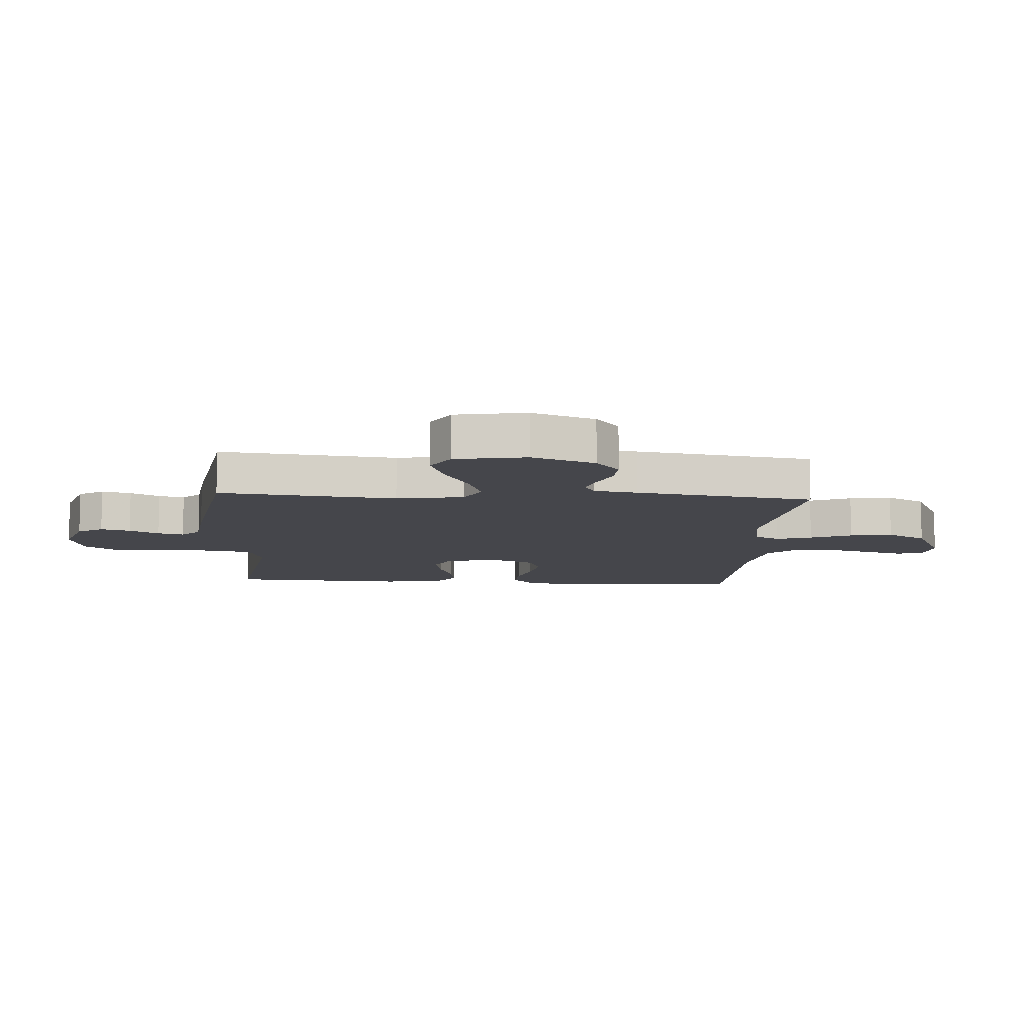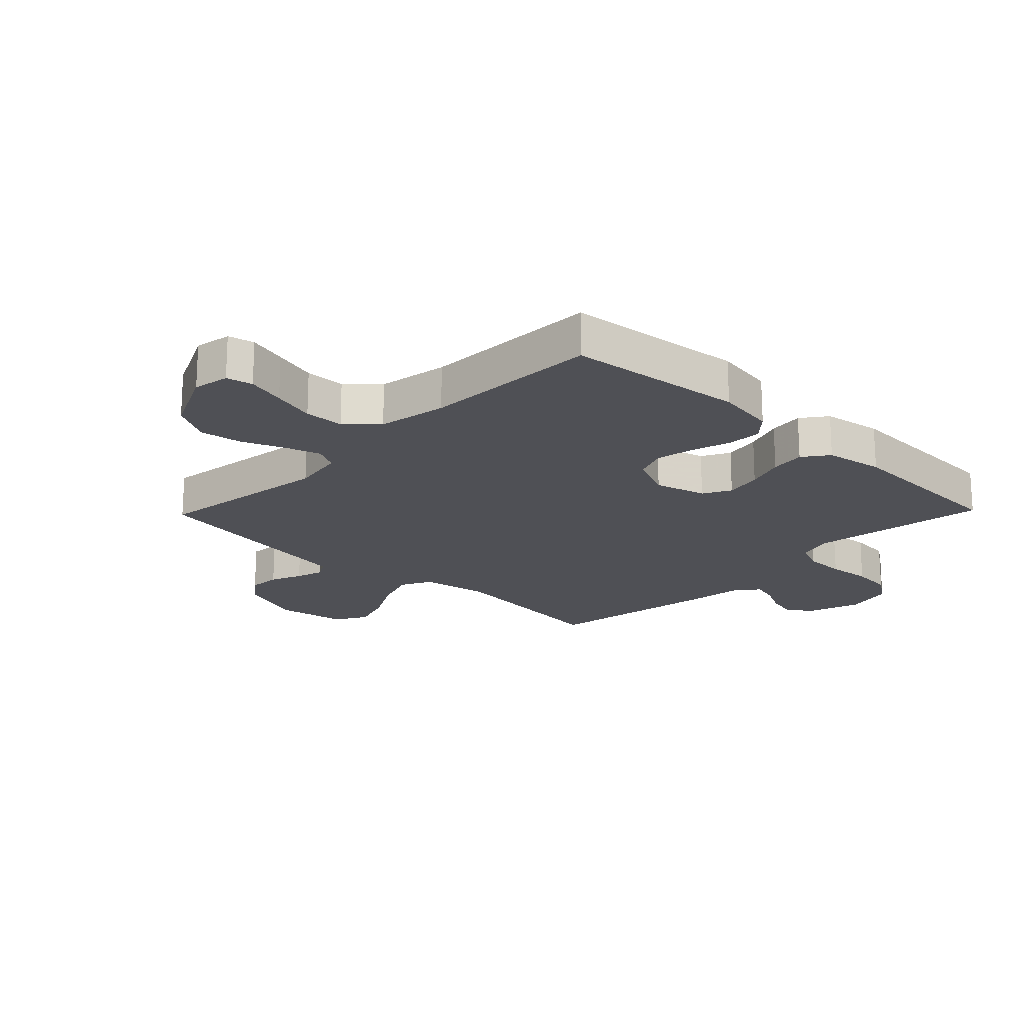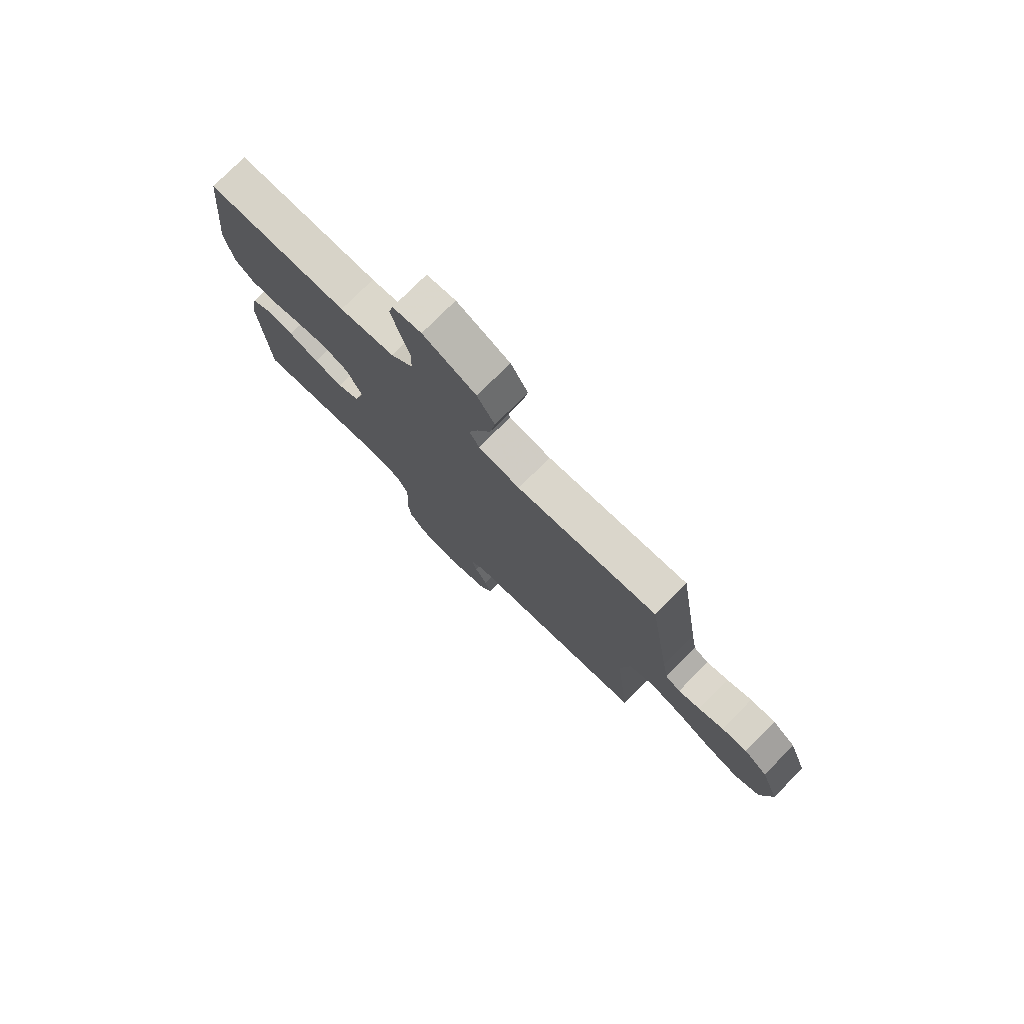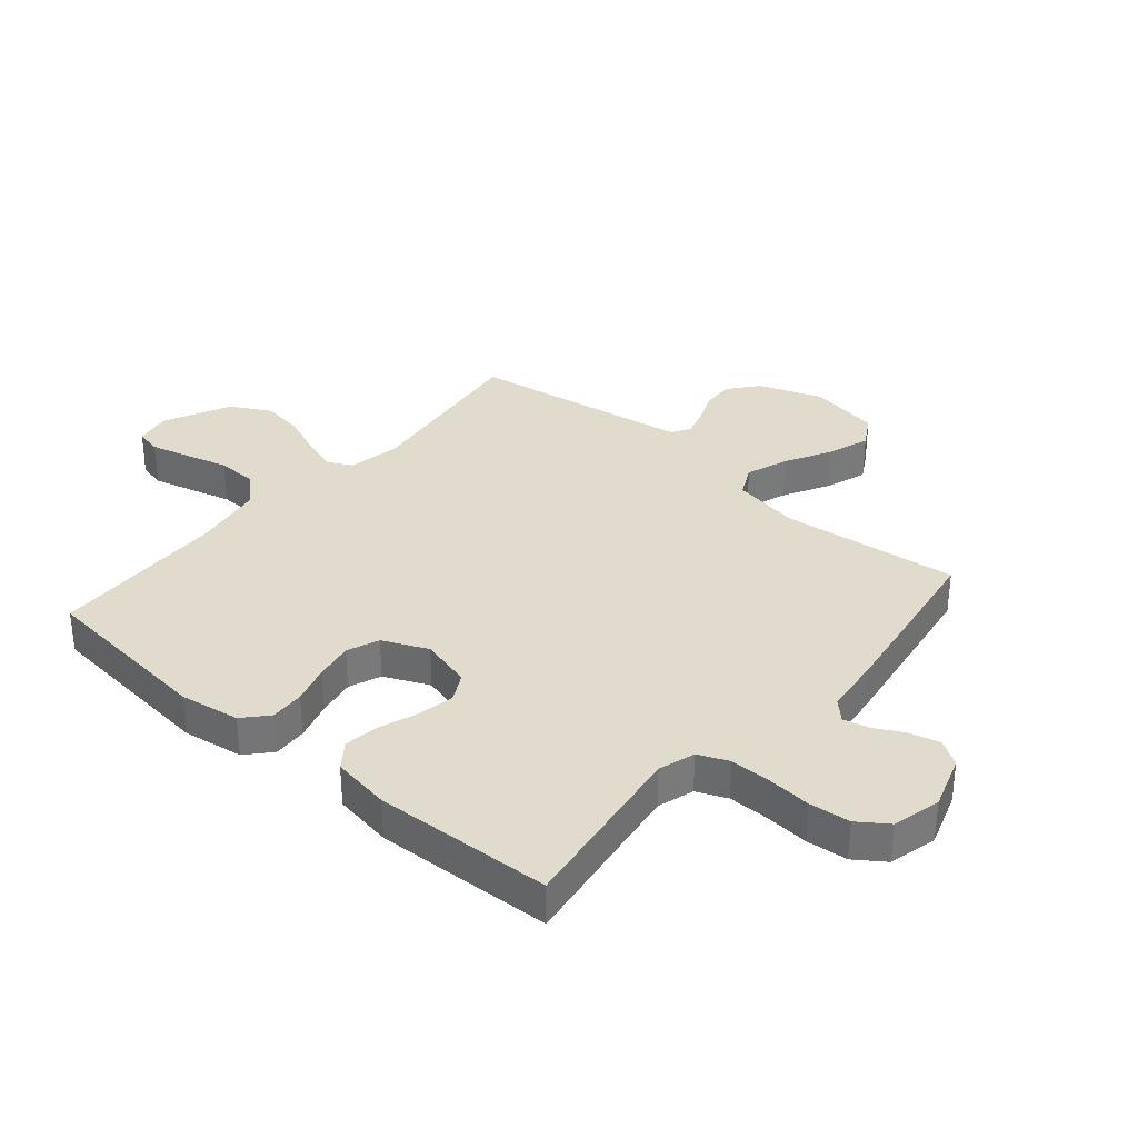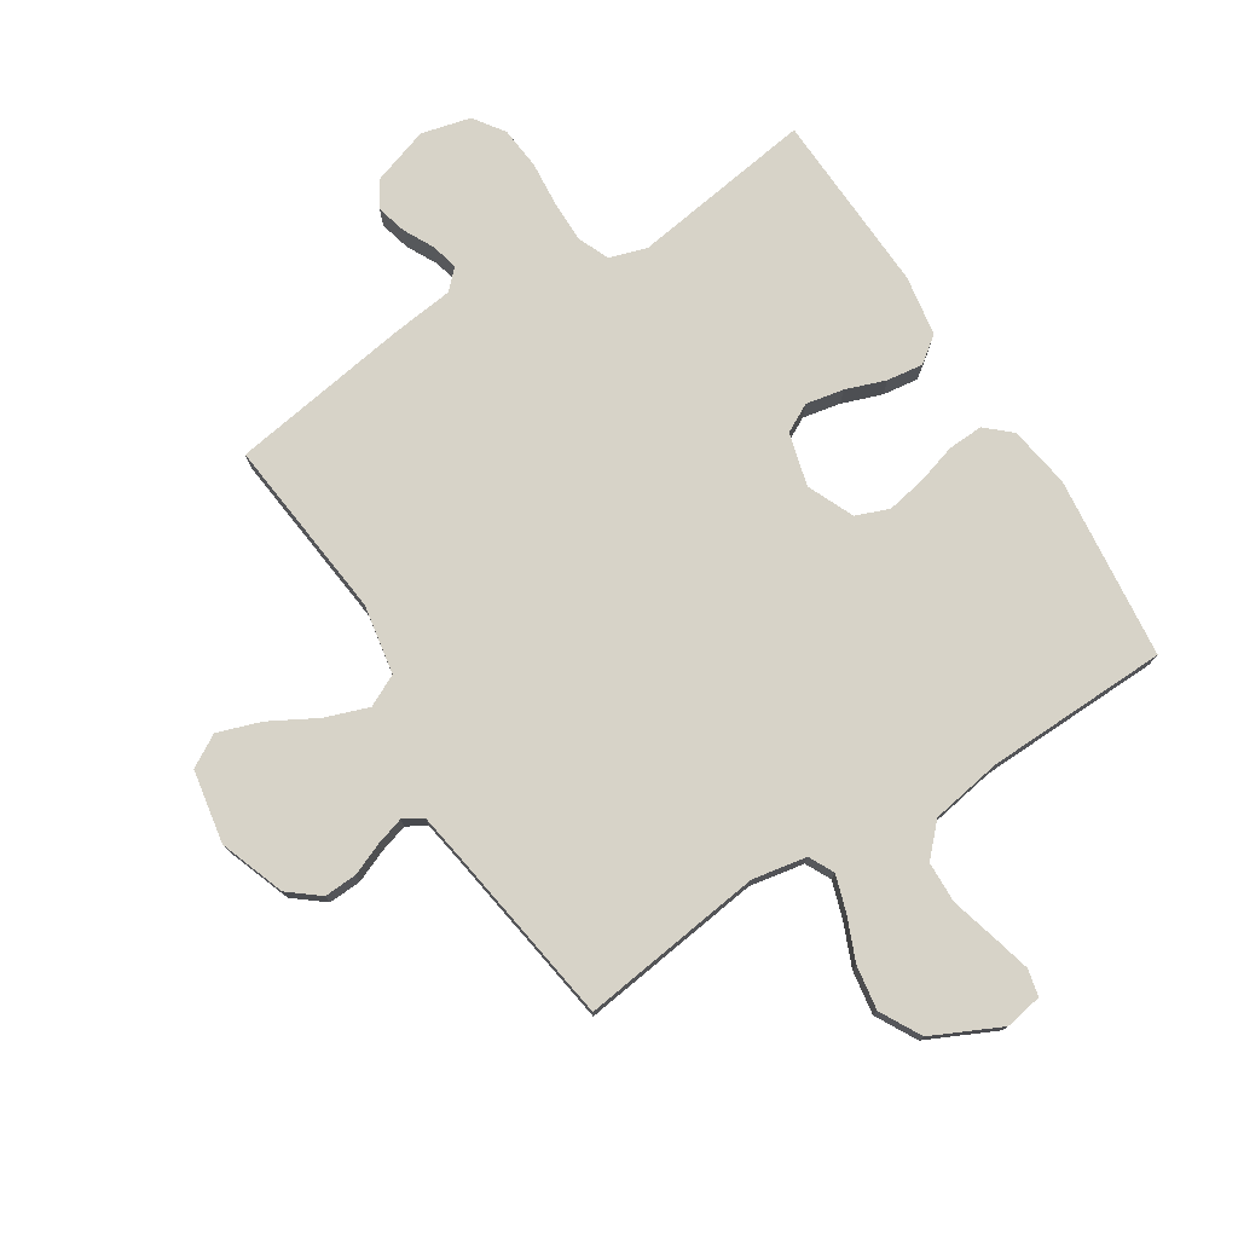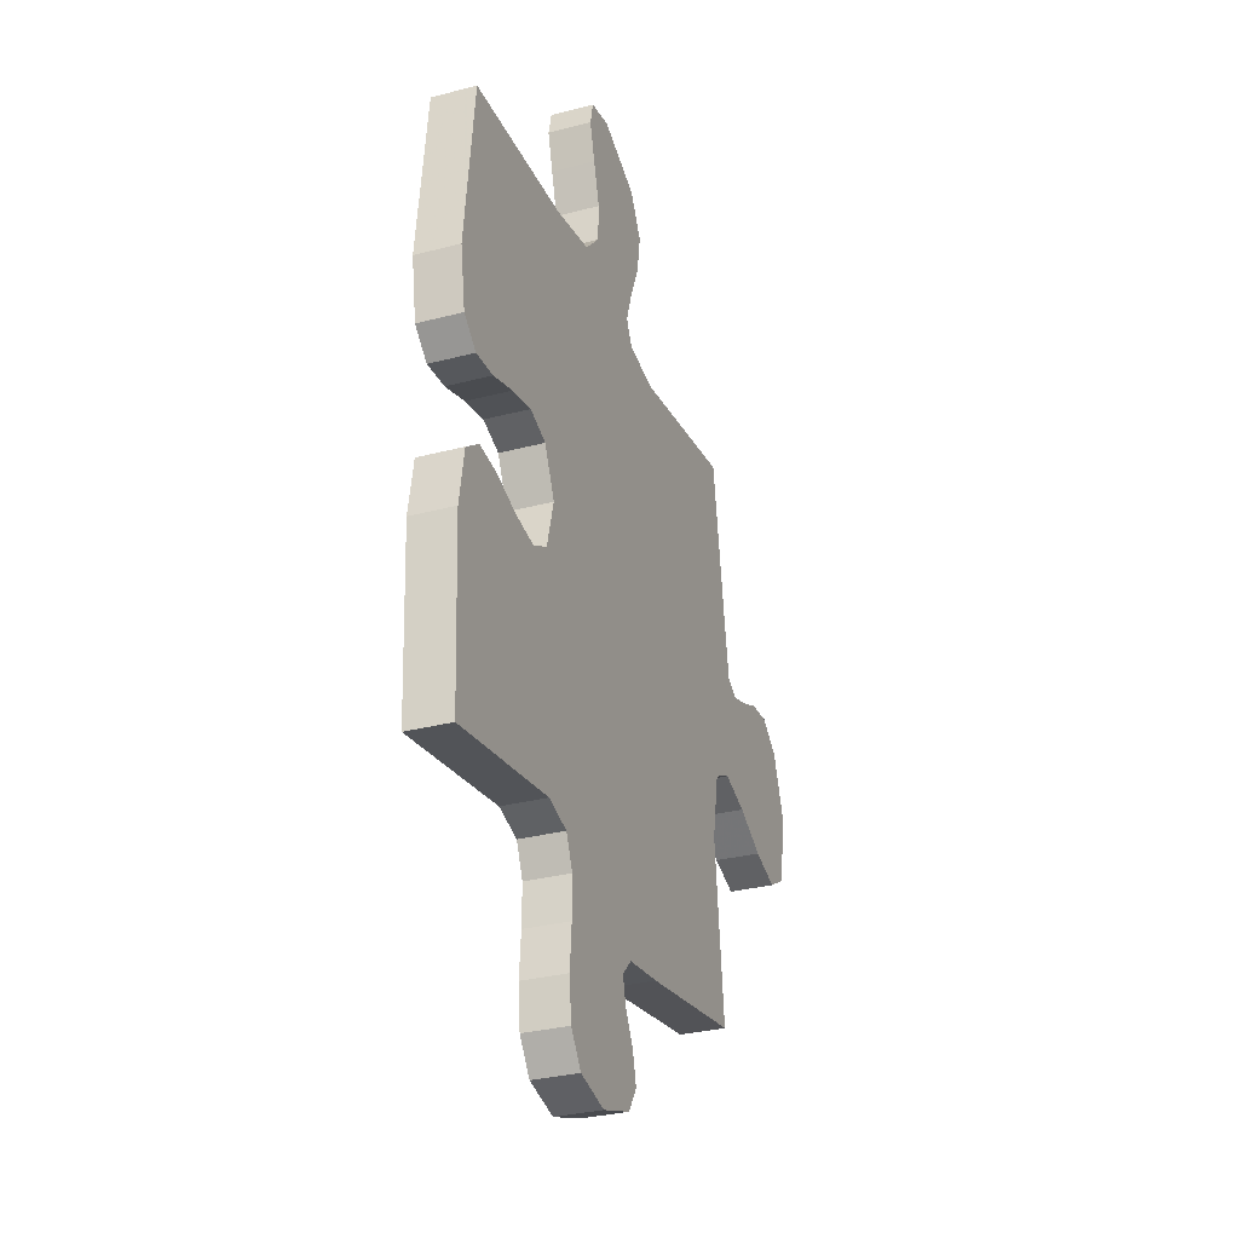
<metadata>
{"format":"obj","ext":"obj","renderer":"f3d","projection":"perspective","resolution":1024,"background":"white","views":[{"elev":-10.0,"azim":-93.6,"up":"+Y"},{"elev":-19.4,"azim":46.0,"up":"+Y"},{"elev":77.4,"azim":-135.1,"up":"+Z"},{"elev":33.9,"azim":130.6,"up":"+Y"},{"elev":76.5,"azim":-32.2,"up":"+Y"},{"elev":-31.0,"azim":110.6,"up":"+Z"}]}
</metadata>
<code>
v -0.5 0.07 0.5
v -0.2 0.07 0.46
v -0.111 0.07 0.476
v -0.09 0.07 0.517
v -0.109 0.07 0.577
v -0.138 0.07 0.647
v -0.149 0.07 0.719
v -0.112 0.07 0.786
v 0 0.07 0.839
v 0.061 0.07 0.828
v 0.071 0.07 0.784
v 0.054 0.07 0.719
v 0.034 0.07 0.646
v 0.036 0.07 0.579
v 0.083 0.07 0.529
v 0.2 0.07 0.509
v 0.5 0.07 0.5
v 0.532 0.07 0.2
v 0.516 0.07 0.099
v 0.475 0.07 0.062
v 0.417 0.07 0.065
v 0.351 0.07 0.085
v 0.287 0.07 0.097
v 0.233 0.07 0.076
v 0.199 0.07 0
v 0.222 0.07 -0.087
v 0.269 0.07 -0.112
v 0.331 0.07 -0.1
v 0.396 0.07 -0.077
v 0.455 0.07 -0.069
v 0.498 0.07 -0.101
v 0.514 0.07 -0.2
v 0.5 0.07 -0.5
v 0.2 0.07 -0.456
v 0.139 0.07 -0.475
v 0.117 0.07 -0.526
v 0.117 0.07 -0.594
v 0.123 0.07 -0.669
v 0.116 0.07 -0.738
v 0.081 0.07 -0.788
v 0 0.07 -0.808
v -0.093 0.07 -0.777
v -0.12 0.07 -0.734
v -0.107 0.07 -0.684
v -0.081 0.07 -0.634
v -0.07 0.07 -0.59
v -0.101 0.07 -0.559
v -0.2 0.07 -0.547
v -0.5 0.07 -0.5
v -0.467 0.07 -0.2
v -0.487 0.07 -0.086
v -0.539 0.07 -0.06
v -0.61 0.07 -0.085
v -0.687 0.07 -0.127
v -0.758 0.07 -0.151
v -0.811 0.07 -0.12
v -0.832 0.07 0
v -0.793 0.07 0.107
v -0.743 0.07 0.147
v -0.689 0.07 0.144
v -0.636 0.07 0.122
v -0.59 0.07 0.108
v -0.558 0.07 0.126
v -0.546 0.07 0.2
v -0.5 0 0.5
v -0.2 0 0.46
v -0.111 0 0.476
v -0.09 0 0.517
v -0.109 0 0.577
v -0.138 0 0.647
v -0.149 0 0.719
v -0.112 0 0.786
v 0 0 0.839
v 0.061 0 0.828
v 0.071 0 0.784
v 0.054 0 0.719
v 0.034 0 0.646
v 0.036 0 0.579
v 0.083 0 0.529
v 0.2 0 0.509
v 0.5 0 0.5
v 0.532 0 0.2
v 0.516 0 0.099
v 0.475 0 0.062
v 0.417 0 0.065
v 0.351 0 0.085
v 0.287 0 0.097
v 0.233 0 0.076
v 0.199 0 0
v 0.222 0 -0.087
v 0.269 0 -0.112
v 0.331 0 -0.1
v 0.396 0 -0.077
v 0.455 0 -0.069
v 0.498 0 -0.101
v 0.514 0 -0.2
v 0.5 0 -0.5
v 0.2 0 -0.456
v 0.139 0 -0.475
v 0.117 0 -0.526
v 0.117 0 -0.594
v 0.123 0 -0.669
v 0.116 0 -0.738
v 0.081 0 -0.788
v 0 0 -0.808
v -0.093 0 -0.777
v -0.12 0 -0.734
v -0.107 0 -0.684
v -0.081 0 -0.634
v -0.07 0 -0.59
v -0.101 0 -0.559
v -0.2 0 -0.547
v -0.5 0 -0.5
v -0.467 0 -0.2
v -0.487 0 -0.086
v -0.539 0 -0.06
v -0.61 0 -0.085
v -0.687 0 -0.127
v -0.758 0 -0.151
v -0.811 0 -0.12
v -0.832 0 0
v -0.793 0 0.107
v -0.743 0 0.147
v -0.689 0 0.144
v -0.636 0 0.122
v -0.59 0 0.108
v -0.558 0 0.126
v -0.546 0 0.2
f 58 59 60 61
f 58 61 62
f 57 58 62
f 56 57 62
f 53 54 55 56
f 52 53 56 62
f 51 52 62 63
f 47 48 49 50
f 47 50 51
f 46 47 51 63
f 42 43 44 45
f 42 45 46
f 41 42 46
f 40 41 46
f 37 38 39 40
f 36 37 40 46
f 35 36 46 63
f 31 32 33 34
f 28 29 30 31
f 27 28 31 34
f 26 27 34 35
f 19 20 21 22
f 19 22 23
f 16 17 18 19
f 15 16 19 23
f 14 15 23 24
f 10 11 12 13
f 8 9 10 13
f 8 13 14
f 5 6 7 8
f 4 5 8 14
f 3 4 14 24
f 64 1 2
f 25 26 35 63
f 24 25 63 64
f 2 3 24 64
f 125 124 123 122
f 126 125 122
f 126 122 121
f 126 121 120
f 120 119 118 117
f 126 120 117 116
f 127 126 116 115
f 114 113 112 111
f 115 114 111
f 127 115 111 110
f 109 108 107 106
f 110 109 106
f 110 106 105
f 110 105 104
f 104 103 102 101
f 110 104 101 100
f 127 110 100 99
f 98 97 96 95
f 95 94 93 92
f 98 95 92 91
f 99 98 91 90
f 86 85 84 83
f 87 86 83
f 83 82 81 80
f 87 83 80 79
f 88 87 79 78
f 77 76 75 74
f 77 74 73 72
f 78 77 72
f 72 71 70 69
f 78 72 69 68
f 88 78 68 67
f 66 65 128
f 127 99 90 89
f 128 127 89 88
f 128 88 67 66
f 1 65 66 2
f 2 66 67 3
f 3 67 68 4
f 4 68 69 5
f 5 69 70 6
f 6 70 71 7
f 7 71 72 8
f 8 72 73 9
f 9 73 74 10
f 10 74 75 11
f 11 75 76 12
f 12 76 77 13
f 13 77 78 14
f 14 78 79 15
f 15 79 80 16
f 16 80 81 17
f 17 81 82 18
f 18 82 83 19
f 19 83 84 20
f 20 84 85 21
f 21 85 86 22
f 22 86 87 23
f 23 87 88 24
f 24 88 89 25
f 25 89 90 26
f 26 90 91 27
f 27 91 92 28
f 28 92 93 29
f 29 93 94 30
f 30 94 95 31
f 31 95 96 32
f 32 96 97 33
f 33 97 98 34
f 34 98 99 35
f 35 99 100 36
f 36 100 101 37
f 37 101 102 38
f 38 102 103 39
f 39 103 104 40
f 40 104 105 41
f 41 105 106 42
f 42 106 107 43
f 43 107 108 44
f 44 108 109 45
f 45 109 110 46
f 46 110 111 47
f 47 111 112 48
f 48 112 113 49
f 49 113 114 50
f 50 114 115 51
f 51 115 116 52
f 52 116 117 53
f 53 117 118 54
f 54 118 119 55
f 55 119 120 56
f 56 120 121 57
f 57 121 122 58
f 58 122 123 59
f 59 123 124 60
f 60 124 125 61
f 61 125 126 62
f 62 126 127 63
f 63 127 128 64
f 64 128 65 1

</code>
